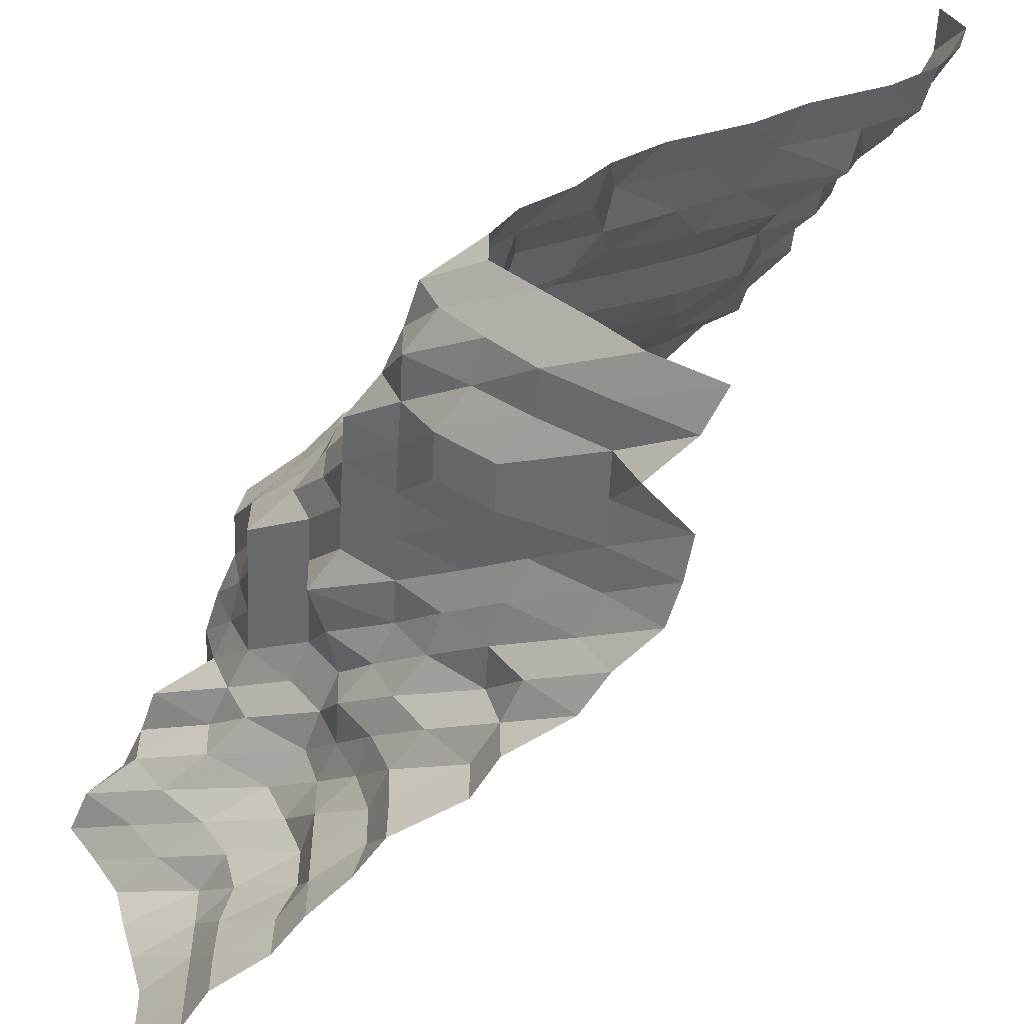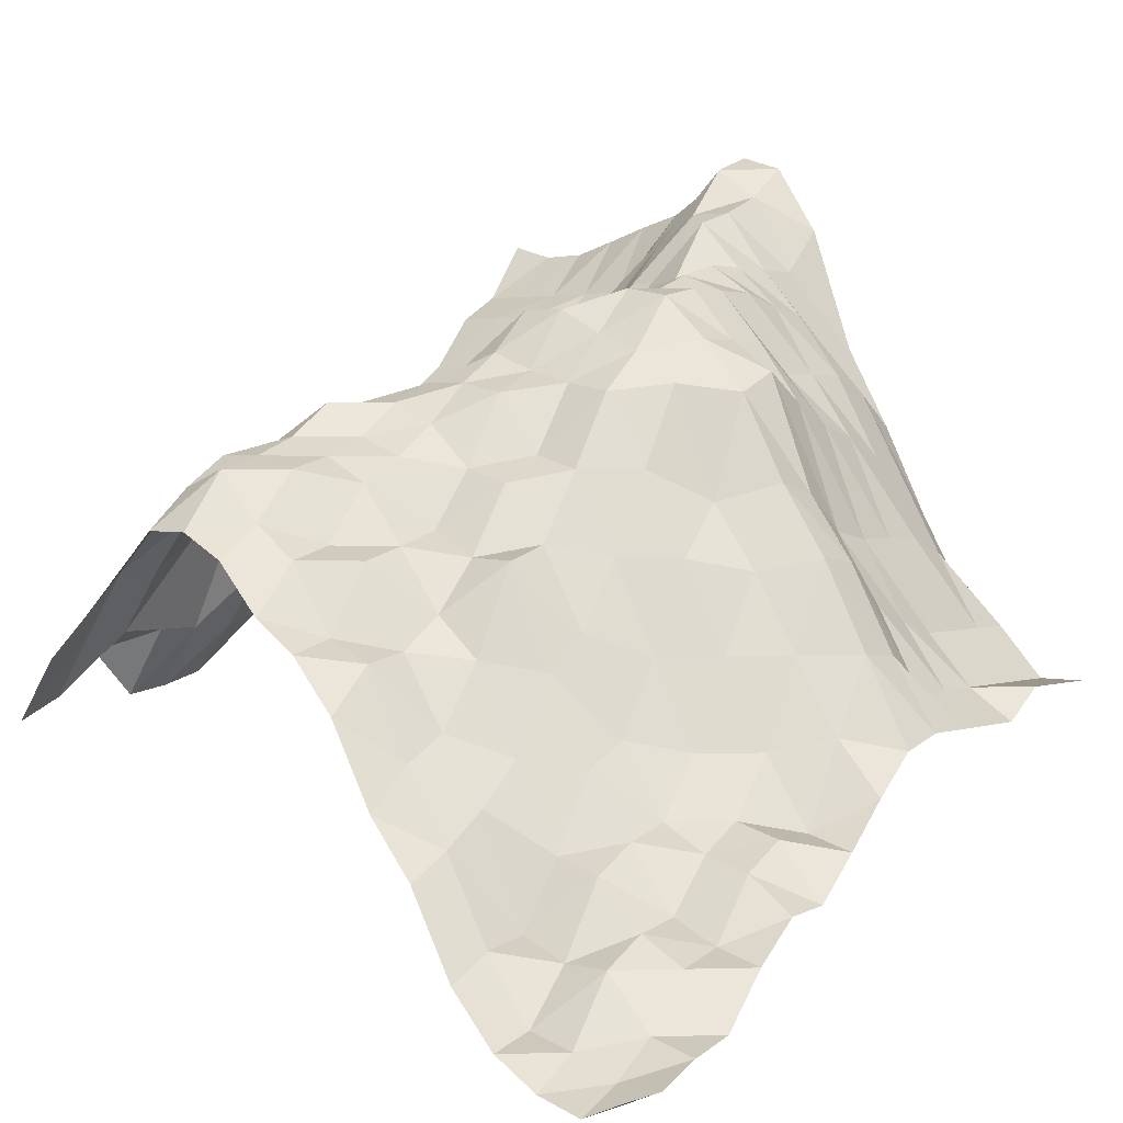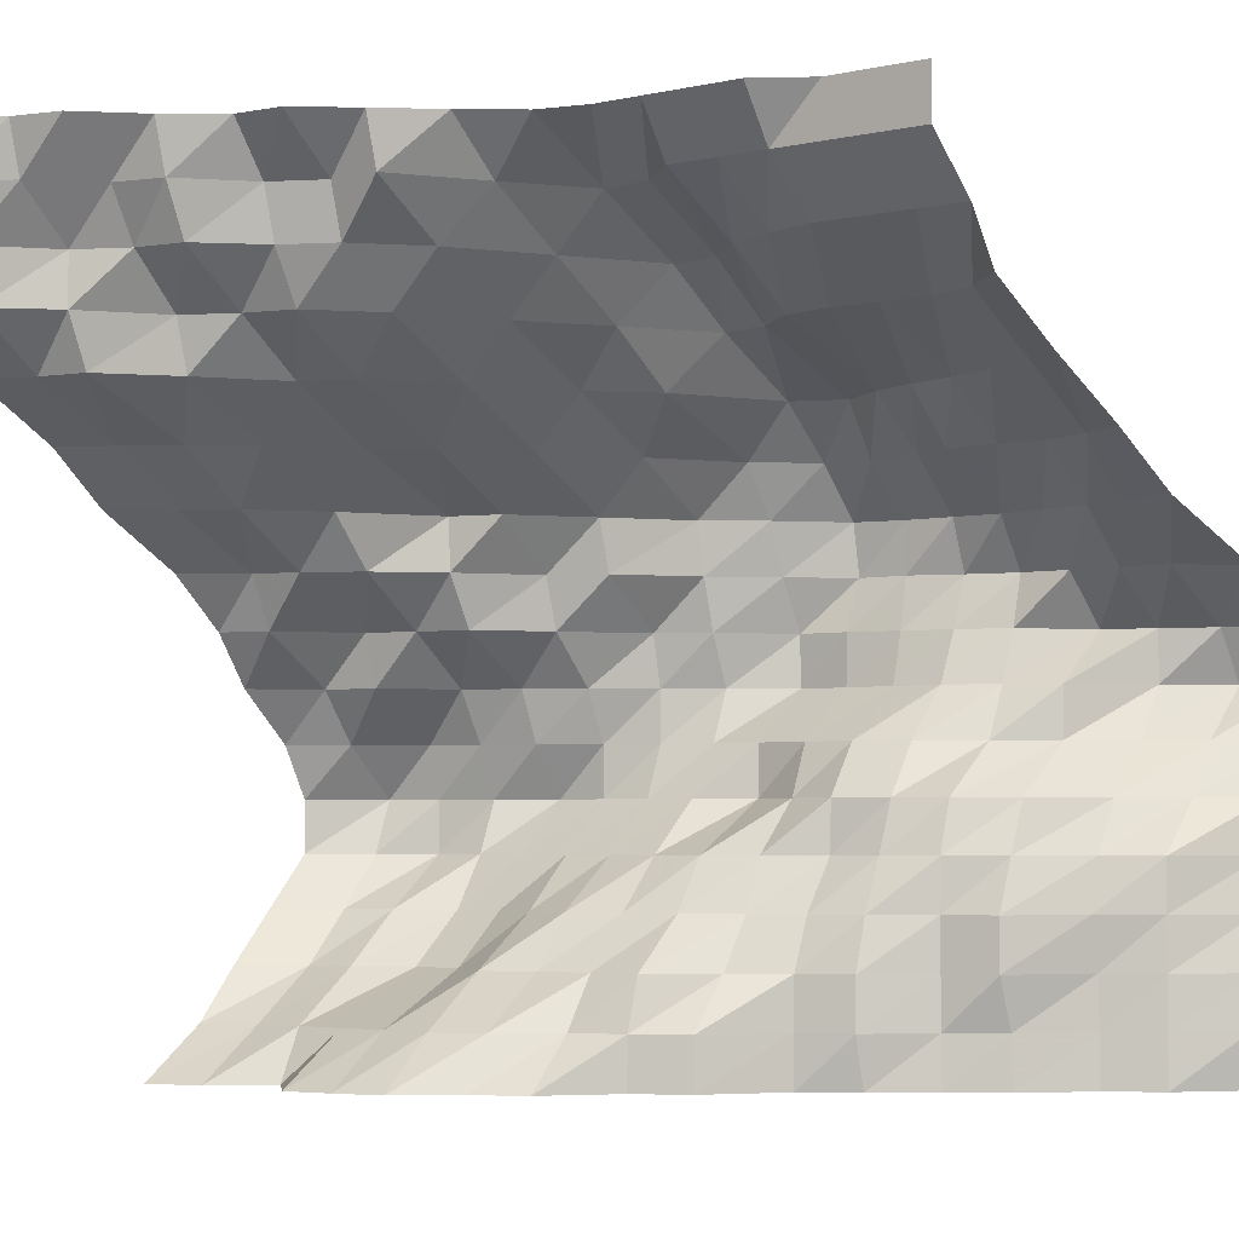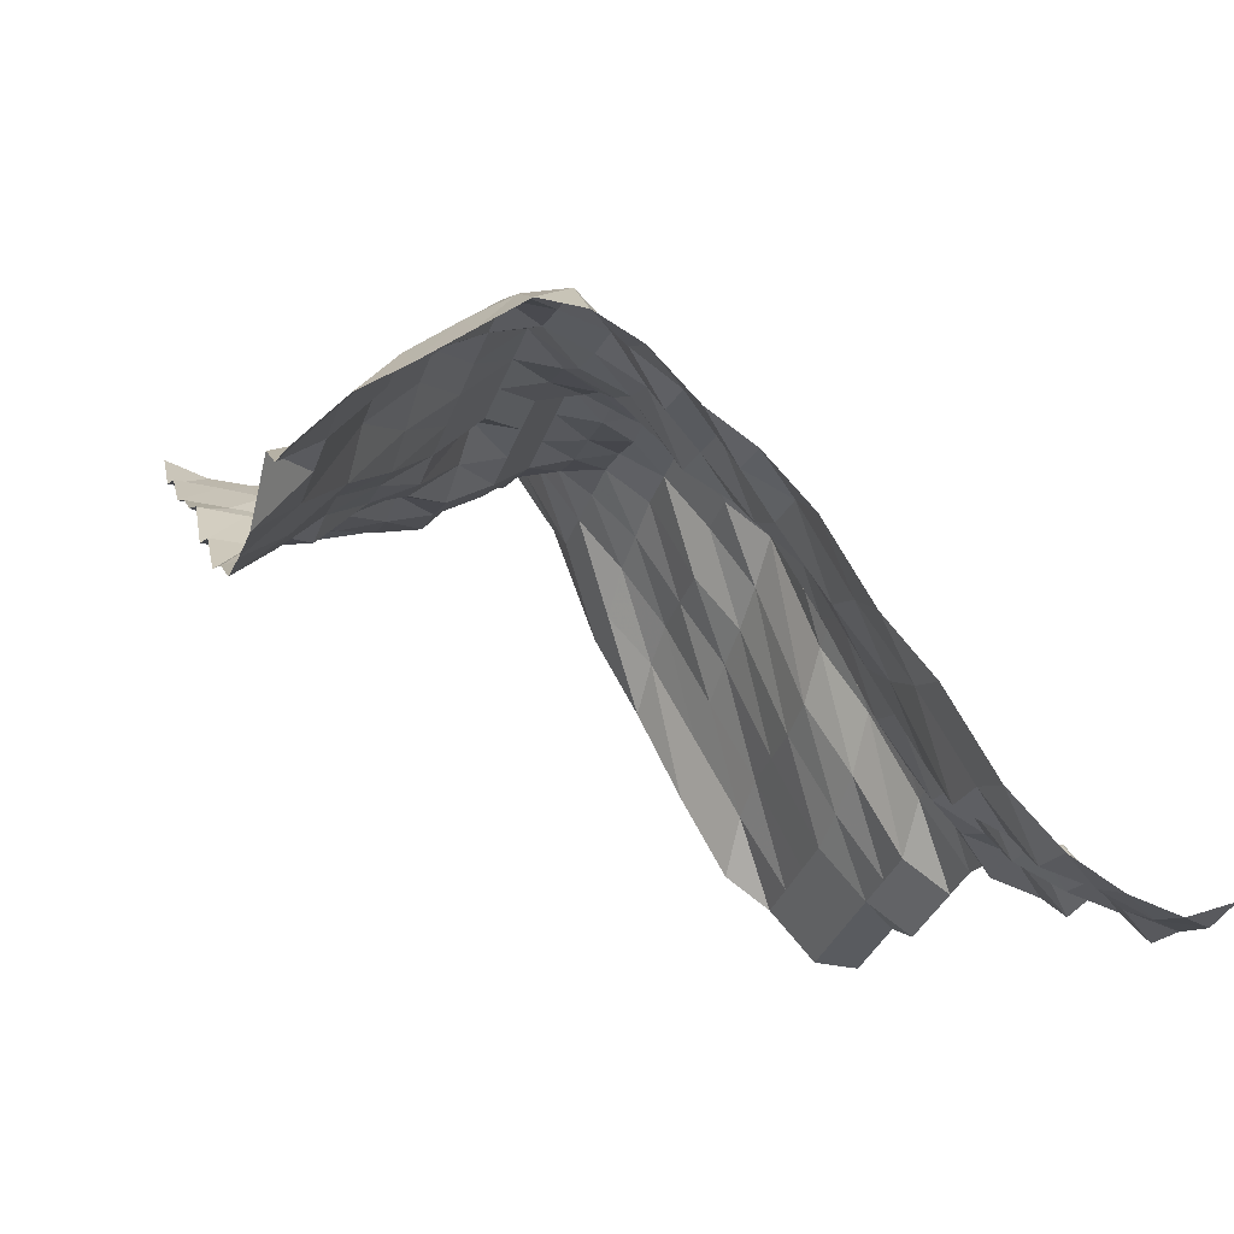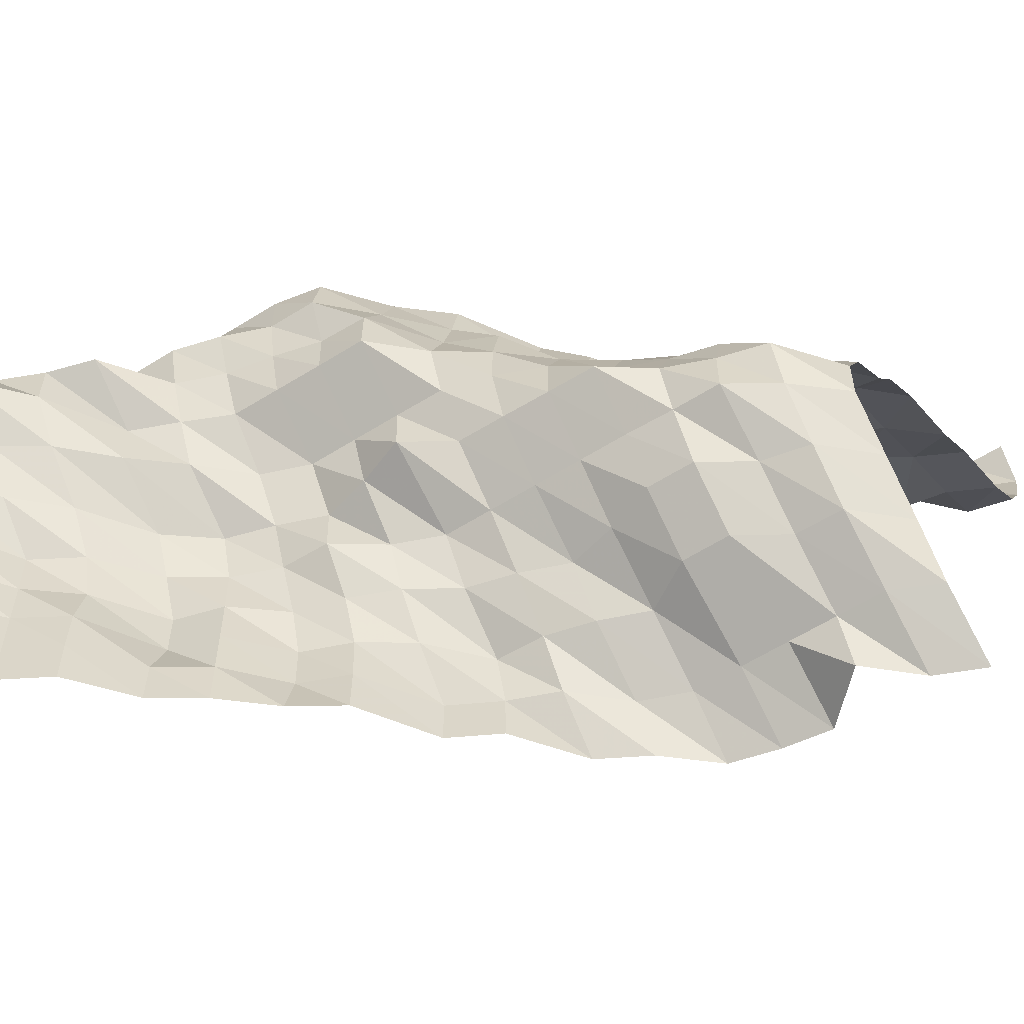
<metadata>
{"format":"obj","ext":"obj","renderer":"f3d","projection":"perspective","resolution":1024,"background":"white","views":[{"elev":-56.3,"azim":-92.4,"up":"+Z"},{"elev":2.3,"azim":-50.6,"up":"+Y"},{"elev":-3.6,"azim":38.1,"up":"+Z"},{"elev":-32.7,"azim":-107.5,"up":"+Y"},{"elev":-58.9,"azim":-146.9,"up":"+Z"}]}
</metadata>
<code>
v 1266 382.6 2109
v 1266 380 2118
v 1266 380.2 2127
v 1266 382.6 2136
v 1266 385.1 2145
v 1266 387.3 2153
v 1266 392.5 2162
v 1266 398.1 2171
v 1266 395.3 2180
v 1266 382.2 2188
v 1266 357.8 2197
v 1266 342.2 2206
v 1266 324.8 2215
v 1266 309.2 2224
v 1266 303.4 2232
v 1266 293.7 2241
v 1266 293.7 2250
v 1257 370.9 2109
v 1257 370.9 2118
v 1257 370.9 2127
v 1257 370.9 2136
v 1257 371 2145
v 1257 379.4 2153
v 1257 385.3 2162
v 1257 394.9 2171
v 1257 388.9 2180
v 1257 373.3 2188
v 1257 357.8 2197
v 1257 348.6 2206
v 1257 333.1 2215
v 1257 317.6 2224
v 1257 303.4 2232
v 1257 293.7 2241
v 1257 293.7 2250
v 1248 366 2109
v 1248 366 2118
v 1248 365.7 2127
v 1248 363.8 2136
v 1248 366 2145
v 1248 371.1 2153
v 1248 379.4 2162
v 1248 385.1 2171
v 1248 385.1 2180
v 1248 373.3 2188
v 1248 363.6 2197
v 1248 352 2206
v 1248 336.4 2215
v 1248 320.9 2224
v 1248 303.4 2232
v 1248 293.7 2241
v 1248 293.7 2250
v 1239 355.4 2109
v 1239 355.2 2118
v 1239 352.1 2127
v 1239 352.1 2136
v 1239 355.4 2145
v 1239 359.1 2153
v 1239 371 2162
v 1239 371.3 2171
v 1239 382.5 2180
v 1239 373.3 2188
v 1239 365.3 2197
v 1239 352.1 2206
v 1239 339.7 2215
v 1239 320.9 2224
v 1239 303.4 2232
v 1239 293.7 2241
v 1239 287.9 2250
v 1230 349.6 2109
v 1230 349.6 2118
v 1230 349.6 2127
v 1230 349.6 2136
v 1230 349.7 2145
v 1230 352.3 2153
v 1230 363.7 2162
v 1230 367.7 2171
v 1230 371.1 2180
v 1230 373.3 2188
v 1230 367.5 2197
v 1230 352 2206
v 1230 342.2 2215
v 1230 320.9 2224
v 1230 305.9 2232
v 1230 293.7 2241
v 1230 287.9 2250
v 1222 342 2109
v 1222 339.9 2118
v 1222 340 2127
v 1222 342.5 2136
v 1222 346.4 2145
v 1222 349.7 2153
v 1222 355.6 2162
v 1222 363.9 2171
v 1222 367.7 2180
v 1222 370.9 2188
v 1222 367.6 2197
v 1222 357.8 2206
v 1222 346.2 2215
v 1222 322.6 2224
v 1222 309.2 2232
v 1222 293.7 2241
v 1222 287.9 2250
v 1213 336.5 2109
v 1213 336.4 2118
v 1213 336.7 2127
v 1213 340 2136
v 1213 346.2 2145
v 1213 346.5 2153
v 1213 352.3 2162
v 1213 363.8 2171
v 1213 366.1 2180
v 1213 367.6 2188
v 1213 367.6 2197
v 1213 357.8 2206
v 1213 351.8 2215
v 1213 329.6 2224
v 1213 317.4 2232
v 1213 301.1 2241
v 1213 287.9 2250
v 1204 323.2 2109
v 1204 323.3 2118
v 1204 330.8 2127
v 1204 336.5 2136
v 1204 340.2 2145
v 1204 348.8 2153
v 1204 352.3 2162
v 1204 363.7 2171
v 1204 363.8 2180
v 1204 367.6 2188
v 1204 366 2197
v 1204 357.8 2206
v 1204 347.9 2215
v 1204 331.6 2224
v 1204 318.5 2232
v 1204 301.8 2241
v 1204 285.5 2250
v 1195 318.6 2109
v 1195 318.7 2118
v 1195 321.1 2127
v 1195 331 2136
v 1195 336.8 2145
v 1195 352.1 2153
v 1195 352.3 2162
v 1195 363.7 2171
v 1195 363.6 2180
v 1195 358.9 2188
v 1195 355.5 2197
v 1195 349.5 2206
v 1195 328.2 2215
v 1195 316.1 2224
v 1195 301.8 2232
v 1195 287.9 2241
v 1195 278.2 2250
v 1187 306.8 2109
v 1187 315.3 2118
v 1187 320.9 2127
v 1187 328.7 2136
v 1187 336.8 2145
v 1187 346.5 2153
v 1187 352.2 2162
v 1187 355.6 2171
v 1187 352.1 2180
v 1187 349.7 2188
v 1187 348 2197
v 1187 334 2206
v 1187 318.4 2215
v 1187 301.8 2224
v 1187 285.5 2232
v 1187 272.3 2241
v 1187 270 2250
v 1178 302 2109
v 1178 307.1 2118
v 1178 318.8 2127
v 1178 325.4 2136
v 1178 336.8 2145
v 1178 346.4 2153
v 1178 349.8 2162
v 1178 349.7 2171
v 1178 347.9 2180
v 1178 336.6 2188
v 1178 334 2197
v 1178 318.5 2206
v 1178 301.8 2215
v 1178 285.5 2224
v 1178 274.6 2232
v 1178 272.3 2241
v 1178 262.2 2250
v 1169 294.3 2109
v 1169 303.8 2118
v 1169 315.4 2127
v 1169 327.6 2136
v 1169 336.8 2145
v 1169 346.2 2153
v 1169 346.2 2162
v 1169 342.2 2171
v 1169 334.2 2180
v 1169 331.7 2188
v 1169 321 2197
v 1169 305.8 2206
v 1169 287.9 2215
v 1169 274.6 2224
v 1169 270 2232
v 1169 267.7 2241
v 1169 261.5 2250
v 1160 292.2 2109
v 1160 303.8 2118
v 1160 320.9 2127
v 1160 331 2136
v 1160 336.8 2145
v 1160 346.1 2153
v 1160 339.9 2162
v 1160 336.3 2171
v 1160 323.3 2180
v 1160 318.7 2188
v 1160 318.4 2197
v 1160 299.5 2206
v 1160 284 2215
v 1160 272.3 2224
v 1160 260.6 2232
v 1160 256.7 2241
v 1160 254.5 2250
v 1151 291 2109
v 1151 303.8 2118
v 1151 320.9 2127
v 1151 331 2136
v 1151 336.5 2145
v 1151 339.9 2153
v 1151 336.4 2162
v 1151 331.7 2171
v 1151 320.8 2180
v 1151 309.2 2188
v 1151 301.8 2197
v 1151 285.6 2206
v 1151 270.1 2215
v 1151 267.7 2224
v 1151 259.1 2232
v 1151 254.5 2241
v 1151 245.1 2250
v 1143 299.7 2109
v 1143 303.8 2118
v 1143 315.4 2127
v 1143 325.3 2136
v 1143 336.5 2145
v 1143 336.5 2153
v 1143 334.1 2162
v 1143 320.9 2171
v 1143 318.5 2180
v 1143 303.3 2188
v 1143 290.1 2197
v 1143 278.1 2206
v 1143 258.2 2215
v 1143 254.5 2224
v 1143 254.5 2232
v 1143 245.1 2241
v 1143 242.9 2250
v 1134 291.6 2109
v 1134 303.8 2118
v 1134 315.3 2127
v 1134 323.4 2136
v 1134 330.8 2145
v 1134 334.1 2153
v 1134 324.8 2162
v 1134 318.6 2171
v 1134 305.7 2180
v 1134 301.8 2188
v 1134 285.6 2197
v 1134 272.2 2206
v 1134 256.7 2215
v 1134 245.1 2224
v 1134 242.9 2232
v 1134 239.3 2241
v 1134 239.3 2250
v 1125 287.9 2109
v 1125 299.8 2118
v 1125 307.2 2127
v 1125 315.3 2136
v 1125 323.4 2145
v 1125 323.3 2153
v 1125 318.6 2162
v 1125 309.2 2171
v 1125 303.3 2180
v 1125 293.5 2188
v 1125 278.1 2197
v 1125 267.8 2206
v 1125 252.3 2215
v 1125 242.9 2224
v 1125 237.8 2232
v 1125 235.4 2241
v 1125 239.3 2250
f 1 18 2
f 18 19 2
f 2 19 3
f 19 20 3
f 3 20 4
f 20 21 4
f 4 21 5
f 21 22 5
f 5 22 6
f 22 23 6
f 6 23 7
f 23 24 7
f 7 24 8
f 24 25 8
f 8 25 9
f 25 26 9
f 9 26 10
f 26 27 10
f 10 27 11
f 27 28 11
f 11 28 12
f 28 29 12
f 12 29 13
f 29 30 13
f 13 30 14
f 30 31 14
f 14 31 15
f 31 32 15
f 15 32 16
f 32 33 16
f 16 33 17
f 33 34 17
f 18 35 19
f 35 36 19
f 19 36 20
f 36 37 20
f 20 37 21
f 37 38 21
f 21 38 22
f 38 39 22
f 22 39 23
f 39 40 23
f 23 40 24
f 40 41 24
f 24 41 25
f 41 42 25
f 25 42 26
f 42 43 26
f 26 43 27
f 43 44 27
f 27 44 28
f 44 45 28
f 28 45 29
f 45 46 29
f 29 46 30
f 46 47 30
f 30 47 31
f 47 48 31
f 31 48 32
f 48 49 32
f 32 49 33
f 49 50 33
f 33 50 34
f 50 51 34
f 35 52 36
f 52 53 36
f 36 53 37
f 53 54 37
f 37 54 38
f 54 55 38
f 38 55 39
f 55 56 39
f 39 56 40
f 56 57 40
f 40 57 41
f 57 58 41
f 41 58 42
f 58 59 42
f 42 59 43
f 59 60 43
f 43 60 44
f 60 61 44
f 44 61 45
f 61 62 45
f 45 62 46
f 62 63 46
f 46 63 47
f 63 64 47
f 47 64 48
f 64 65 48
f 48 65 49
f 65 66 49
f 49 66 50
f 66 67 50
f 50 67 51
f 67 68 51
f 52 69 53
f 69 70 53
f 53 70 54
f 70 71 54
f 54 71 55
f 71 72 55
f 55 72 56
f 72 73 56
f 56 73 57
f 73 74 57
f 57 74 58
f 74 75 58
f 58 75 59
f 75 76 59
f 59 76 60
f 76 77 60
f 60 77 61
f 77 78 61
f 61 78 62
f 78 79 62
f 62 79 63
f 79 80 63
f 63 80 64
f 80 81 64
f 64 81 65
f 81 82 65
f 65 82 66
f 82 83 66
f 66 83 67
f 83 84 67
f 67 84 68
f 84 85 68
f 69 86 70
f 86 87 70
f 70 87 71
f 87 88 71
f 71 88 72
f 88 89 72
f 72 89 73
f 89 90 73
f 73 90 74
f 90 91 74
f 74 91 75
f 91 92 75
f 75 92 76
f 92 93 76
f 76 93 77
f 93 94 77
f 77 94 78
f 94 95 78
f 78 95 79
f 95 96 79
f 79 96 80
f 96 97 80
f 80 97 81
f 97 98 81
f 81 98 82
f 98 99 82
f 82 99 83
f 99 100 83
f 83 100 84
f 100 101 84
f 84 101 85
f 101 102 85
f 86 103 87
f 103 104 87
f 87 104 88
f 104 105 88
f 88 105 89
f 105 106 89
f 89 106 90
f 106 107 90
f 90 107 91
f 107 108 91
f 91 108 92
f 108 109 92
f 92 109 93
f 109 110 93
f 93 110 94
f 110 111 94
f 94 111 95
f 111 112 95
f 95 112 96
f 112 113 96
f 96 113 97
f 113 114 97
f 97 114 98
f 114 115 98
f 98 115 99
f 115 116 99
f 99 116 100
f 116 117 100
f 100 117 101
f 117 118 101
f 101 118 102
f 118 119 102
f 103 120 104
f 120 121 104
f 104 121 105
f 121 122 105
f 105 122 106
f 122 123 106
f 106 123 107
f 123 124 107
f 107 124 108
f 124 125 108
f 108 125 109
f 125 126 109
f 109 126 110
f 126 127 110
f 110 127 111
f 127 128 111
f 111 128 112
f 128 129 112
f 112 129 113
f 129 130 113
f 113 130 114
f 130 131 114
f 114 131 115
f 131 132 115
f 115 132 116
f 132 133 116
f 116 133 117
f 133 134 117
f 117 134 118
f 134 135 118
f 118 135 119
f 135 136 119
f 120 137 121
f 137 138 121
f 121 138 122
f 138 139 122
f 122 139 123
f 139 140 123
f 123 140 124
f 140 141 124
f 124 141 125
f 141 142 125
f 125 142 126
f 142 143 126
f 126 143 127
f 143 144 127
f 127 144 128
f 144 145 128
f 128 145 129
f 145 146 129
f 129 146 130
f 146 147 130
f 130 147 131
f 147 148 131
f 131 148 132
f 148 149 132
f 132 149 133
f 149 150 133
f 133 150 134
f 150 151 134
f 134 151 135
f 151 152 135
f 135 152 136
f 152 153 136
f 137 154 138
f 154 155 138
f 138 155 139
f 155 156 139
f 139 156 140
f 156 157 140
f 140 157 141
f 157 158 141
f 141 158 142
f 158 159 142
f 142 159 143
f 159 160 143
f 143 160 144
f 160 161 144
f 144 161 145
f 161 162 145
f 145 162 146
f 162 163 146
f 146 163 147
f 163 164 147
f 147 164 148
f 164 165 148
f 148 165 149
f 165 166 149
f 149 166 150
f 166 167 150
f 150 167 151
f 167 168 151
f 151 168 152
f 168 169 152
f 152 169 153
f 169 170 153
f 154 171 155
f 171 172 155
f 155 172 156
f 172 173 156
f 156 173 157
f 173 174 157
f 157 174 158
f 174 175 158
f 158 175 159
f 175 176 159
f 159 176 160
f 176 177 160
f 160 177 161
f 177 178 161
f 161 178 162
f 178 179 162
f 162 179 163
f 179 180 163
f 163 180 164
f 180 181 164
f 164 181 165
f 181 182 165
f 165 182 166
f 182 183 166
f 166 183 167
f 183 184 167
f 167 184 168
f 184 185 168
f 168 185 169
f 185 186 169
f 169 186 170
f 186 187 170
f 171 188 172
f 188 189 172
f 172 189 173
f 189 190 173
f 173 190 174
f 190 191 174
f 174 191 175
f 191 192 175
f 175 192 176
f 192 193 176
f 176 193 177
f 193 194 177
f 177 194 178
f 194 195 178
f 178 195 179
f 195 196 179
f 179 196 180
f 196 197 180
f 180 197 181
f 197 198 181
f 181 198 182
f 198 199 182
f 182 199 183
f 199 200 183
f 183 200 184
f 200 201 184
f 184 201 185
f 201 202 185
f 185 202 186
f 202 203 186
f 186 203 187
f 203 204 187
f 188 205 189
f 205 206 189
f 189 206 190
f 206 207 190
f 190 207 191
f 207 208 191
f 191 208 192
f 208 209 192
f 192 209 193
f 209 210 193
f 193 210 194
f 210 211 194
f 194 211 195
f 211 212 195
f 195 212 196
f 212 213 196
f 196 213 197
f 213 214 197
f 197 214 198
f 214 215 198
f 198 215 199
f 215 216 199
f 199 216 200
f 216 217 200
f 200 217 201
f 217 218 201
f 201 218 202
f 218 219 202
f 202 219 203
f 219 220 203
f 203 220 204
f 220 221 204
f 205 222 206
f 222 223 206
f 206 223 207
f 223 224 207
f 207 224 208
f 224 225 208
f 208 225 209
f 225 226 209
f 209 226 210
f 226 227 210
f 210 227 211
f 227 228 211
f 211 228 212
f 228 229 212
f 212 229 213
f 229 230 213
f 213 230 214
f 230 231 214
f 214 231 215
f 231 232 215
f 215 232 216
f 232 233 216
f 216 233 217
f 233 234 217
f 217 234 218
f 234 235 218
f 218 235 219
f 235 236 219
f 219 236 220
f 236 237 220
f 220 237 221
f 237 238 221
f 222 239 223
f 239 240 223
f 223 240 224
f 240 241 224
f 224 241 225
f 241 242 225
f 225 242 226
f 242 243 226
f 226 243 227
f 243 244 227
f 227 244 228
f 244 245 228
f 228 245 229
f 245 246 229
f 229 246 230
f 246 247 230
f 230 247 231
f 247 248 231
f 231 248 232
f 248 249 232
f 232 249 233
f 249 250 233
f 233 250 234
f 250 251 234
f 234 251 235
f 251 252 235
f 235 252 236
f 252 253 236
f 236 253 237
f 253 254 237
f 237 254 238
f 254 255 238
f 239 256 240
f 256 257 240
f 240 257 241
f 257 258 241
f 241 258 242
f 258 259 242
f 242 259 243
f 259 260 243
f 243 260 244
f 260 261 244
f 244 261 245
f 261 262 245
f 245 262 246
f 262 263 246
f 246 263 247
f 263 264 247
f 247 264 248
f 264 265 248
f 248 265 249
f 265 266 249
f 249 266 250
f 266 267 250
f 250 267 251
f 267 268 251
f 251 268 252
f 268 269 252
f 252 269 253
f 269 270 253
f 253 270 254
f 270 271 254
f 254 271 255
f 271 272 255
f 256 273 257
f 273 274 257
f 257 274 258
f 274 275 258
f 258 275 259
f 275 276 259
f 259 276 260
f 276 277 260
f 260 277 261
f 277 278 261
f 261 278 262
f 278 279 262
f 262 279 263
f 279 280 263
f 263 280 264
f 280 281 264
f 264 281 265
f 281 282 265
f 265 282 266
f 282 283 266
f 266 283 267
f 283 284 267
f 267 284 268
f 284 285 268
f 268 285 269
f 285 286 269
f 269 286 270
f 286 287 270
f 270 287 271
f 287 288 271
f 271 288 272
f 288 289 272

</code>
